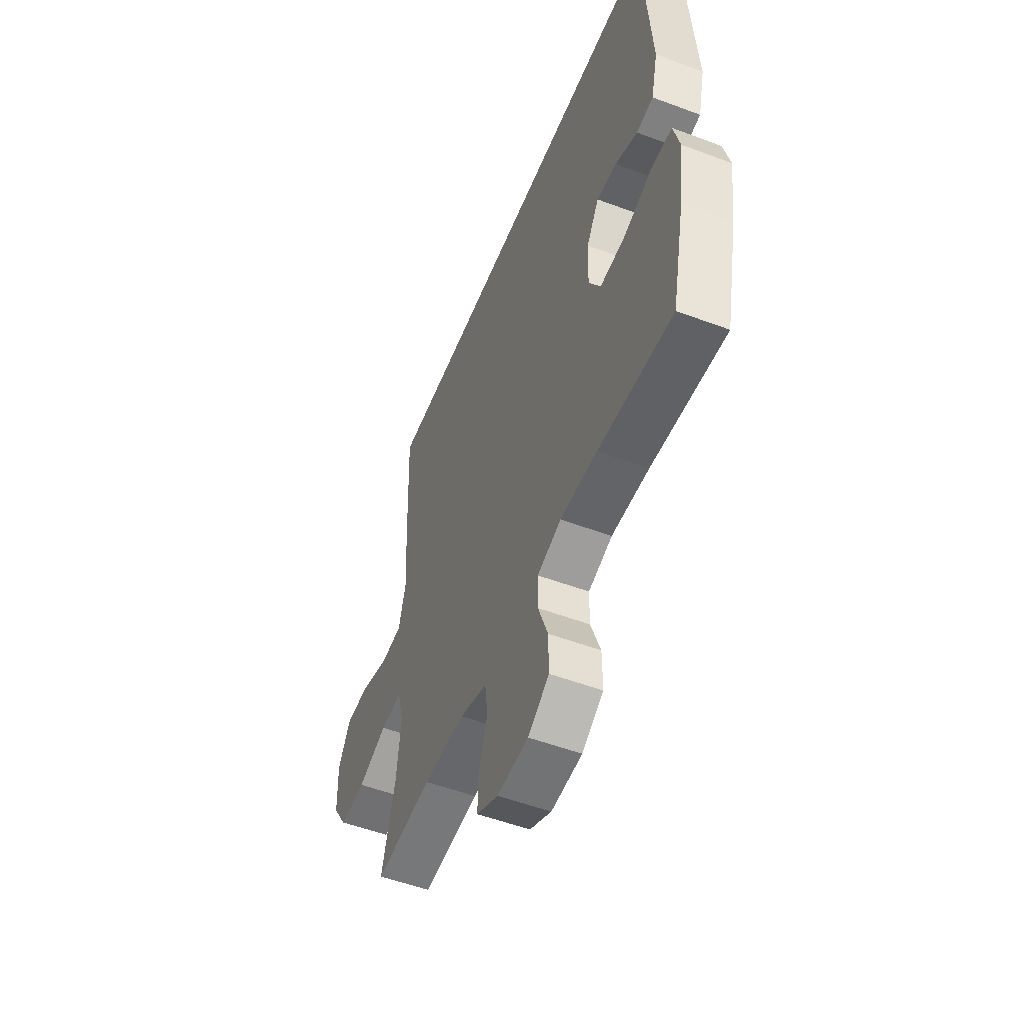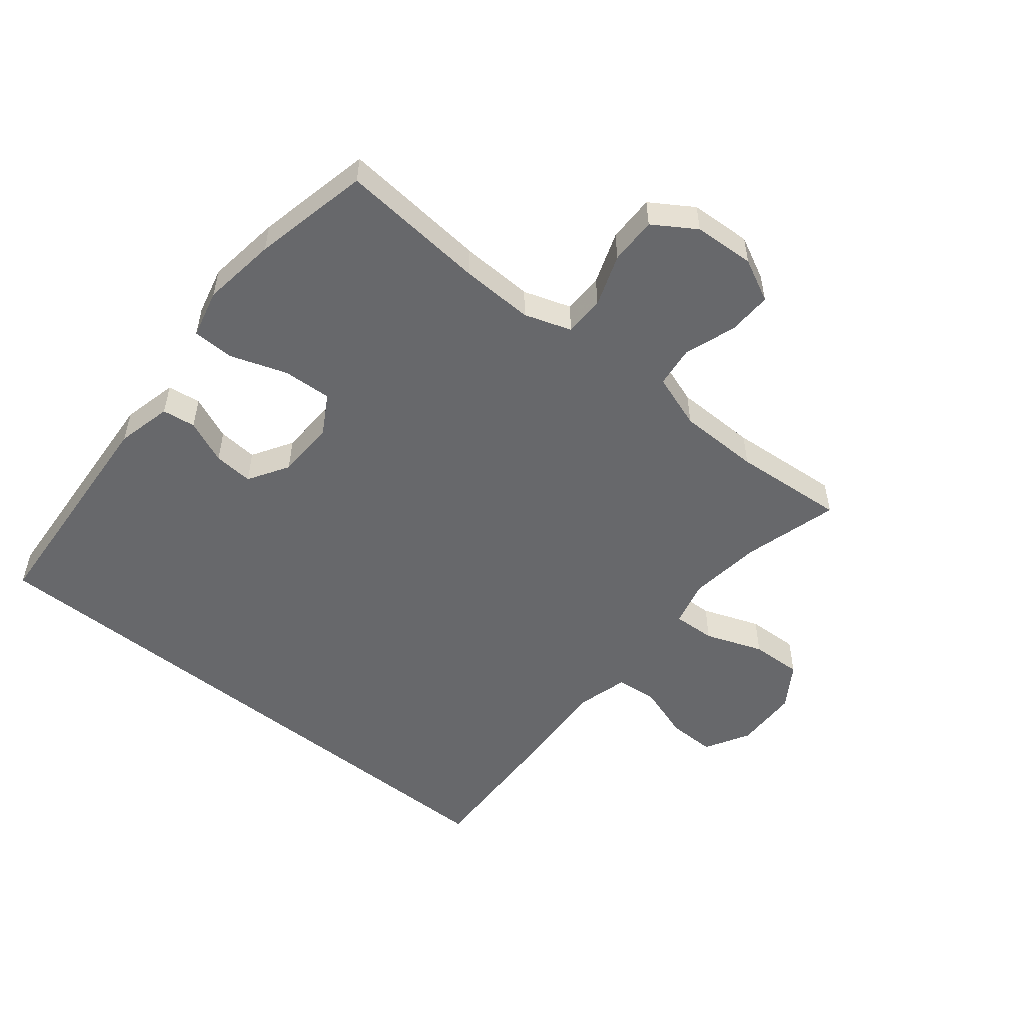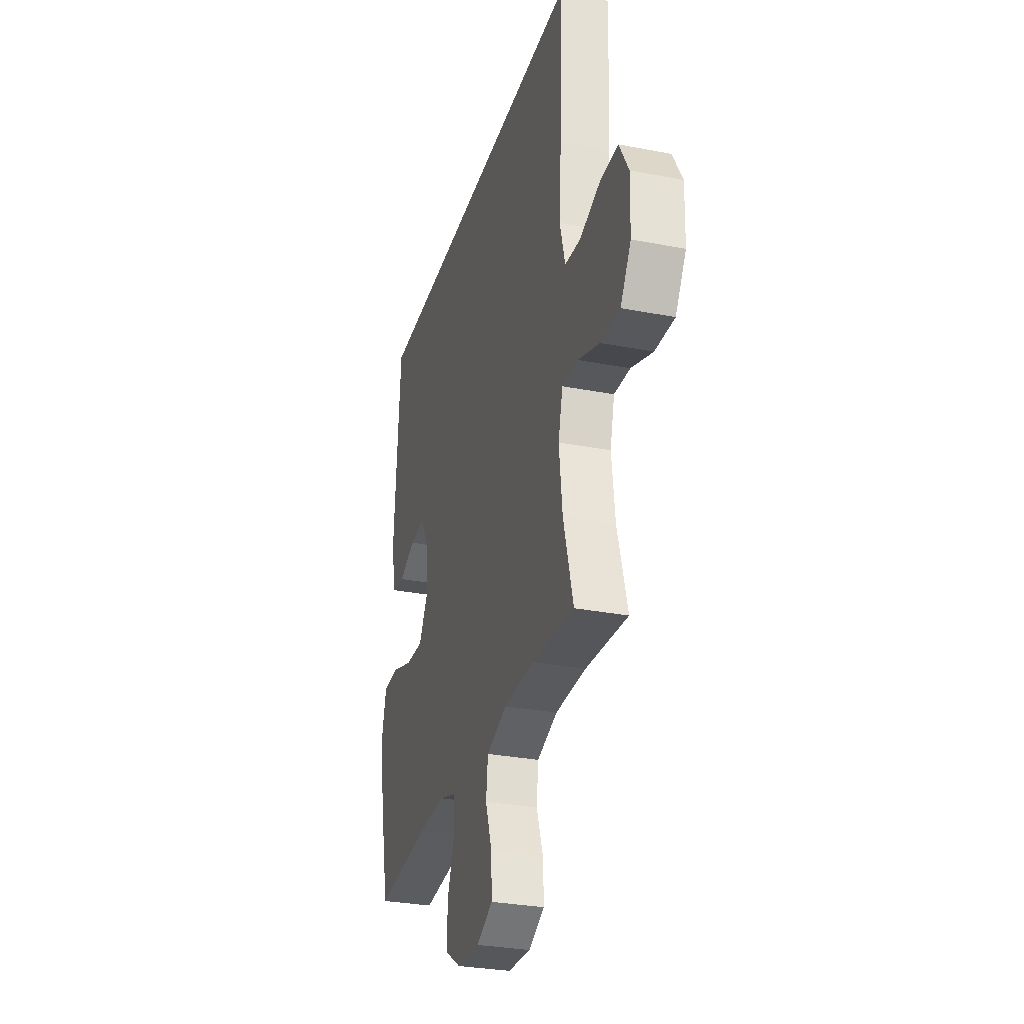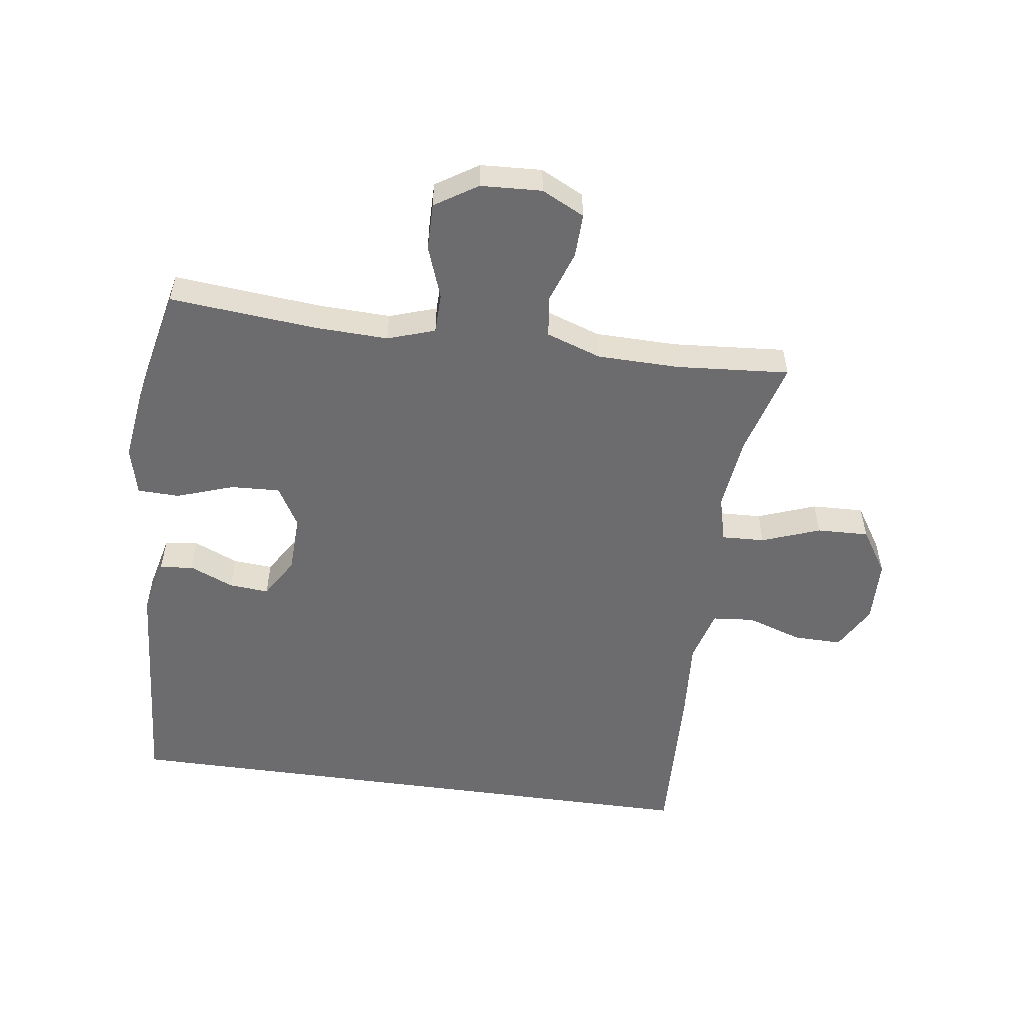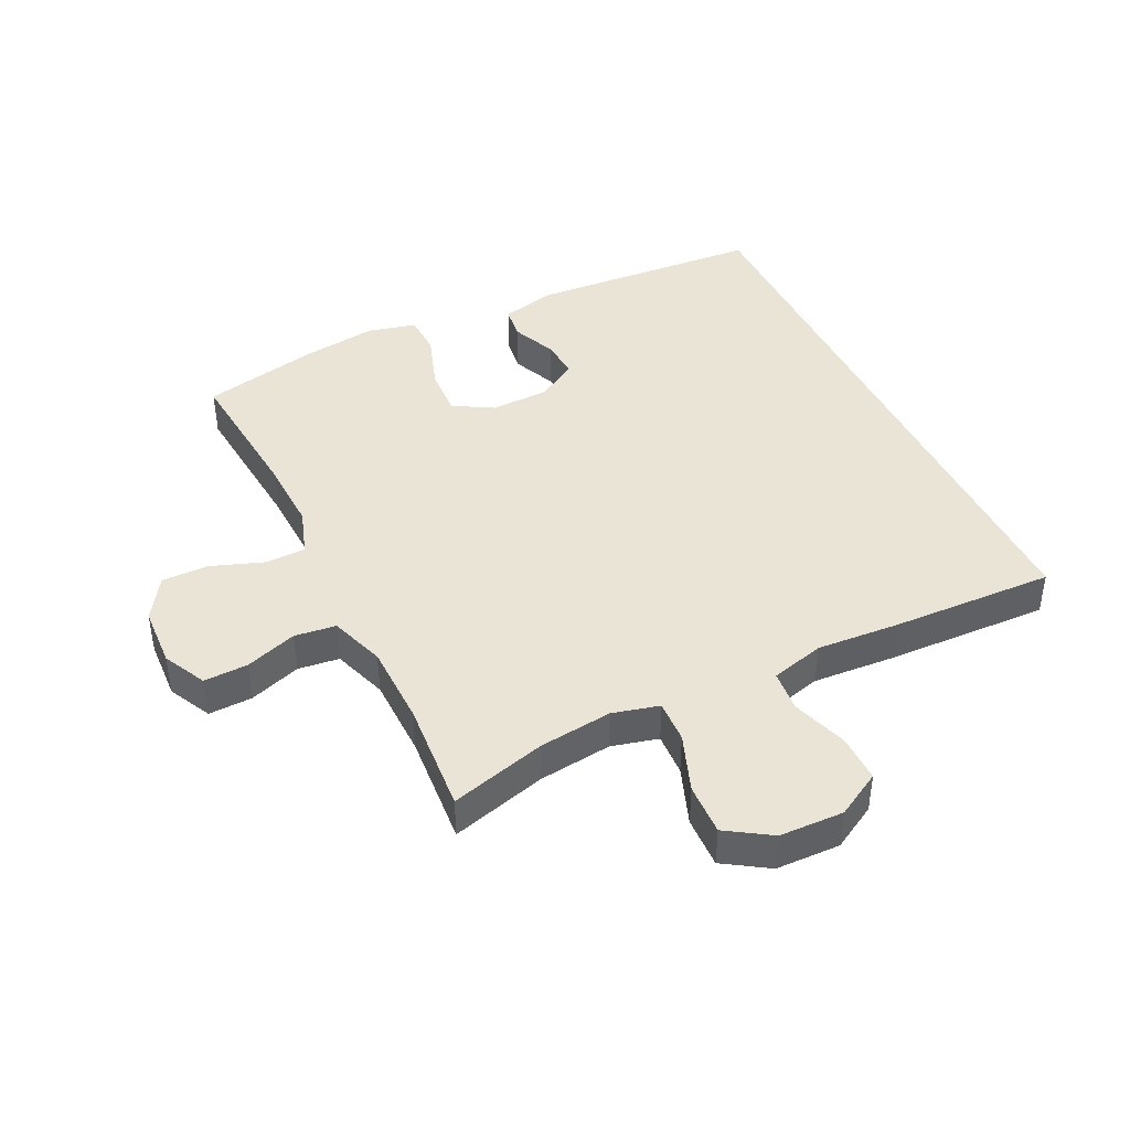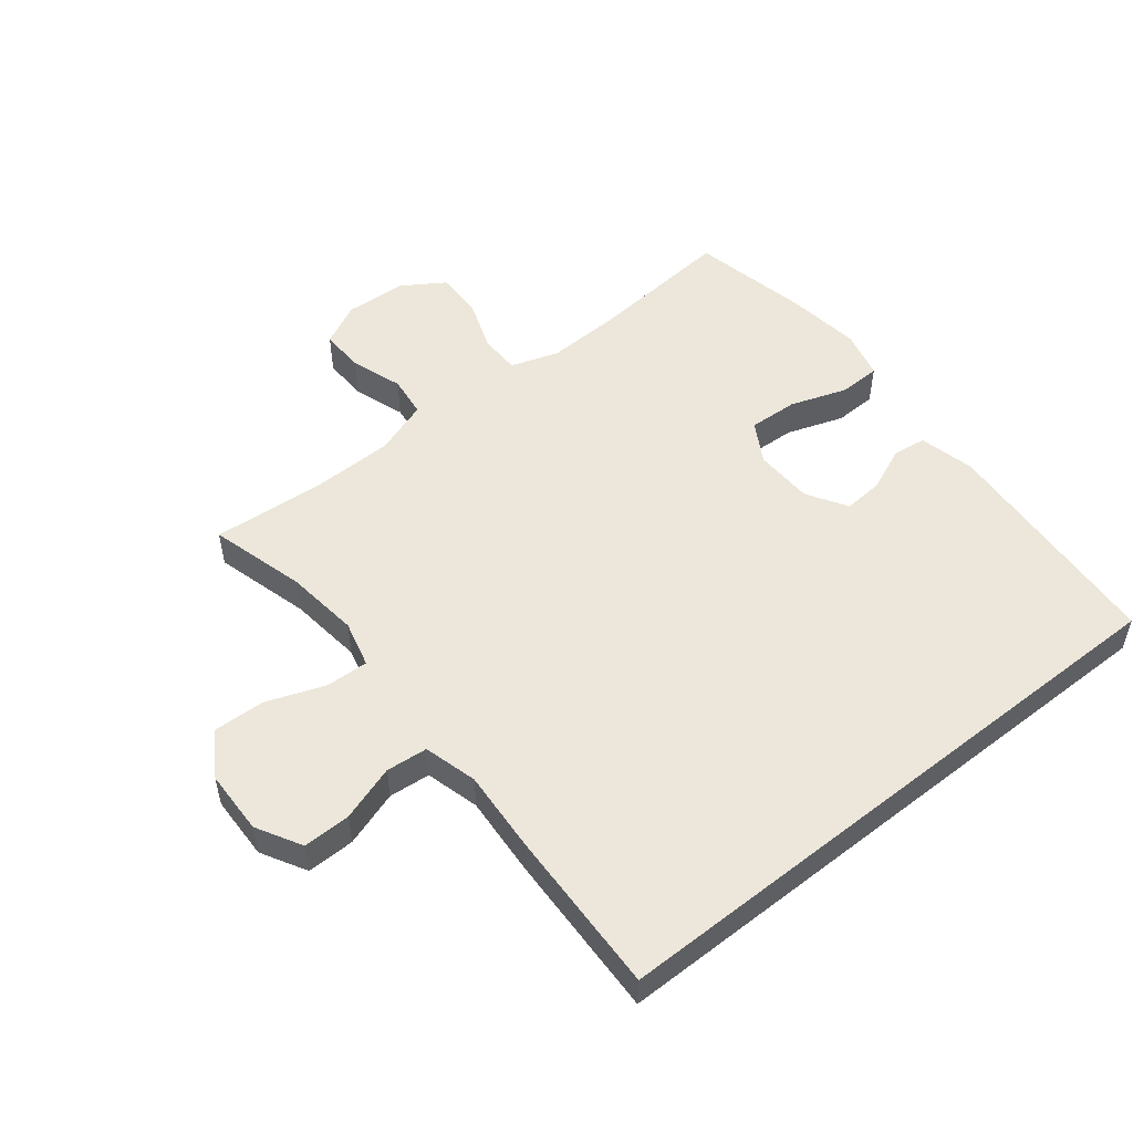
<metadata>
{"format":"obj","ext":"obj","renderer":"f3d","projection":"perspective","resolution":1024,"background":"white","views":[{"elev":-53.0,"azim":68.1,"up":"+Z"},{"elev":-52.5,"azim":141.0,"up":"+Y"},{"elev":-30.2,"azim":-105.7,"up":"+Z"},{"elev":-53.8,"azim":172.1,"up":"+Y"},{"elev":42.7,"azim":-115.9,"up":"+Y"},{"elev":52.2,"azim":-38.5,"up":"+Y"}]}
</metadata>
<code>
v 0.5 0.07 -0.5
v 0.267 0.07 -0.479
v 0.151 0.07 -0.475
v 0.076 0.07 -0.5
v 0.075 0.07 -0.564
v 0.105 0.07 -0.647
v 0.106 0.07 -0.722
v 0.039 0.07 -0.765
v -0.058 0.07 -0.77
v -0.126 0.07 -0.736
v -0.124 0.07 -0.666
v -0.096 0.07 -0.584
v -0.104 0.07 -0.518
v -0.191 0.07 -0.488
v -0.321 0.07 -0.486
v -0.5 0.07 -0.5
v -0.458 0.07 -0.348
v -0.444 0.07 -0.231
v -0.463 0.07 -0.157
v -0.531 0.07 -0.16
v -0.623 0.07 -0.194
v -0.705 0.07 -0.197
v -0.75 0.07 -0.127
v -0.753 0.07 -0.025
v -0.713 0.07 0.046
v -0.637 0.07 0.045
v -0.549 0.07 0.016
v -0.483 0.07 0.022
v -0.46 0.07 0.107
v -0.469 0.07 0.237
v -0.479 0.07 0.5
v 0.489 0.07 0.5
v 0.515 0.07 0.13
v 0.494 0.07 0.042
v 0.441 0.07 0.035
v 0.371 0.07 0.065
v 0.308 0.07 0.07
v 0.269 0.07 0.006
v 0.266 0.07 -0.087
v 0.303 0.07 -0.151
v 0.381 0.07 -0.147
v 0.471 0.07 -0.116
v 0.537 0.07 -0.118
v 0.556 0.07 -0.195
v 0.54 0.07 -0.314
v 0.5 0 -0.5
v 0.267 0 -0.479
v 0.151 0 -0.475
v 0.076 0 -0.5
v 0.075 0 -0.564
v 0.105 0 -0.647
v 0.106 0 -0.722
v 0.039 0 -0.765
v -0.058 0 -0.77
v -0.126 0 -0.736
v -0.124 0 -0.666
v -0.096 0 -0.584
v -0.104 0 -0.518
v -0.191 0 -0.488
v -0.321 0 -0.486
v -0.5 0 -0.5
v -0.458 0 -0.348
v -0.444 0 -0.231
v -0.463 0 -0.157
v -0.531 0 -0.16
v -0.623 0 -0.194
v -0.705 0 -0.197
v -0.75 0 -0.127
v -0.753 0 -0.025
v -0.713 0 0.046
v -0.637 0 0.045
v -0.549 0 0.016
v -0.483 0 0.022
v -0.46 0 0.107
v -0.469 0 0.237
v -0.479 0 0.5
v 0.489 0 0.5
v 0.515 0 0.13
v 0.494 0 0.042
v 0.441 0 0.035
v 0.371 0 0.065
v 0.308 0 0.07
v 0.269 0 0.006
v 0.266 0 -0.087
v 0.303 0 -0.151
v 0.381 0 -0.147
v 0.471 0 -0.116
v 0.537 0 -0.118
v 0.556 0 -0.195
v 0.54 0 -0.314
f 44 45 1 2
f 41 42 43 44
f 40 41 44 2
f 39 40 2 3
f 38 39 3 4
f 33 34 35 36
f 33 36 37
f 32 33 37
f 29 30 31 32
f 28 29 32 37
f 27 28 37 38
f 25 26 27
f 24 25 27
f 20 21 22 23
f 19 20 23 24
f 15 16 17
f 14 15 17 18
f 13 14 18 19
f 9 10 11 12
f 9 12 13
f 8 9 13
f 5 6 7 8
f 4 5 8 13
f 38 4 13 19
f 19 24 27 38
f 47 46 90 89
f 89 88 87 86
f 47 89 86 85
f 48 47 85 84
f 49 48 84 83
f 81 80 79 78
f 82 81 78
f 82 78 77
f 77 76 75 74
f 82 77 74 73
f 83 82 73 72
f 72 71 70
f 72 70 69
f 68 67 66 65
f 69 68 65 64
f 62 61 60
f 63 62 60 59
f 64 63 59 58
f 57 56 55 54
f 58 57 54
f 58 54 53
f 53 52 51 50
f 58 53 50 49
f 64 58 49 83
f 83 72 69 64
f 1 46 47 2
f 2 47 48 3
f 3 48 49 4
f 4 49 50 5
f 5 50 51 6
f 6 51 52 7
f 7 52 53 8
f 8 53 54 9
f 9 54 55 10
f 10 55 56 11
f 11 56 57 12
f 12 57 58 13
f 13 58 59 14
f 14 59 60 15
f 15 60 61 16
f 16 61 62 17
f 17 62 63 18
f 18 63 64 19
f 19 64 65 20
f 20 65 66 21
f 21 66 67 22
f 22 67 68 23
f 23 68 69 24
f 24 69 70 25
f 25 70 71 26
f 26 71 72 27
f 27 72 73 28
f 28 73 74 29
f 29 74 75 30
f 30 75 76 31
f 31 76 77 32
f 32 77 78 33
f 33 78 79 34
f 34 79 80 35
f 35 80 81 36
f 36 81 82 37
f 37 82 83 38
f 38 83 84 39
f 39 84 85 40
f 40 85 86 41
f 41 86 87 42
f 42 87 88 43
f 43 88 89 44
f 44 89 90 45
f 45 90 46 1

</code>
